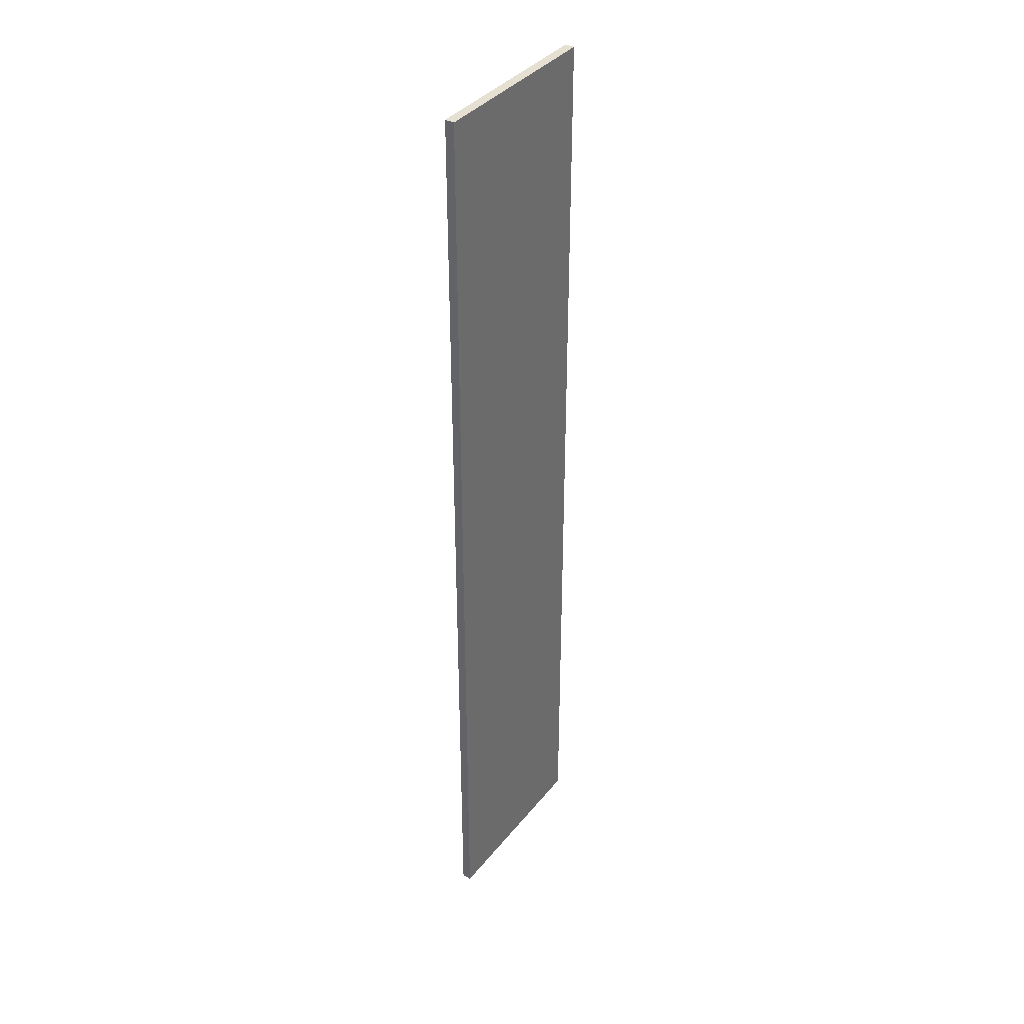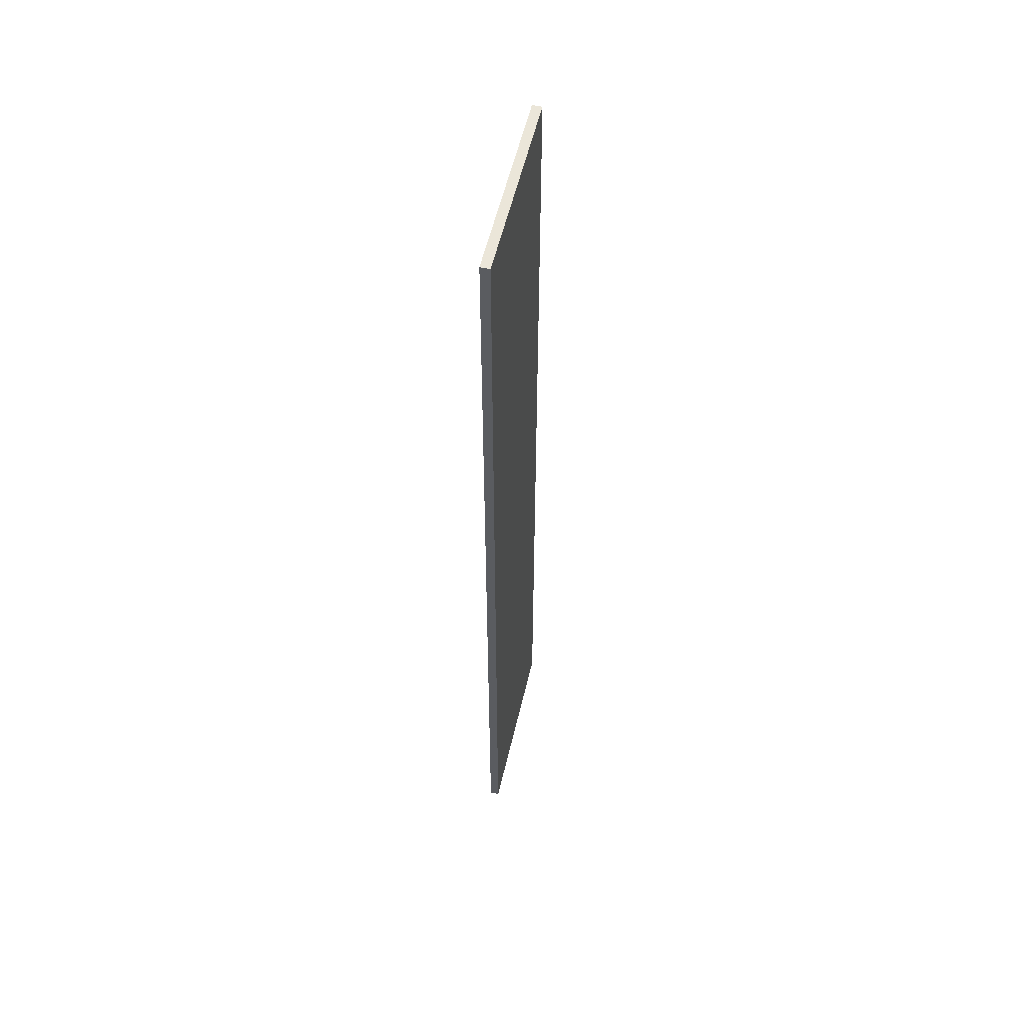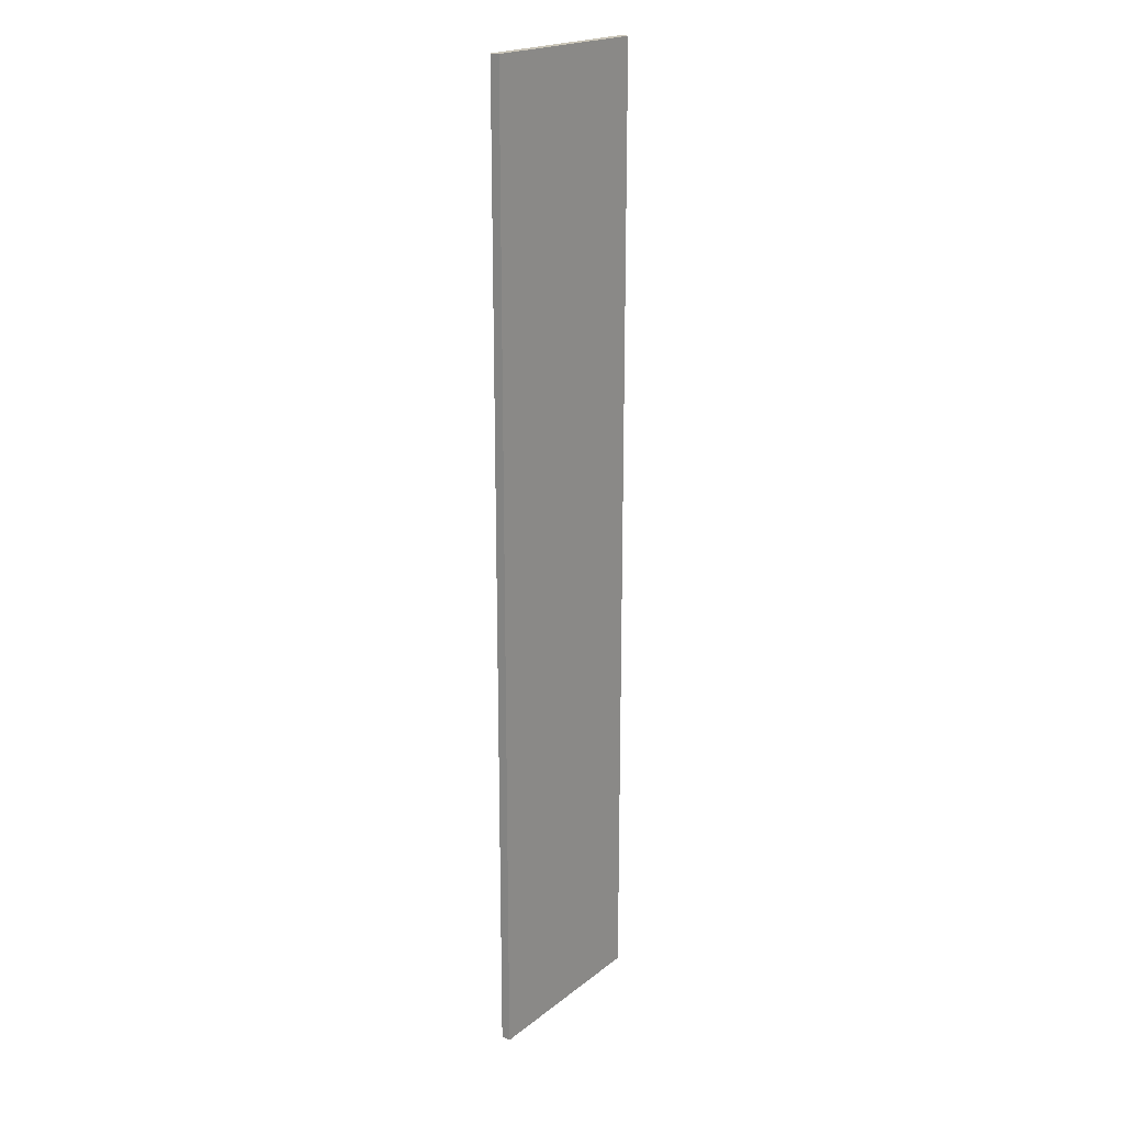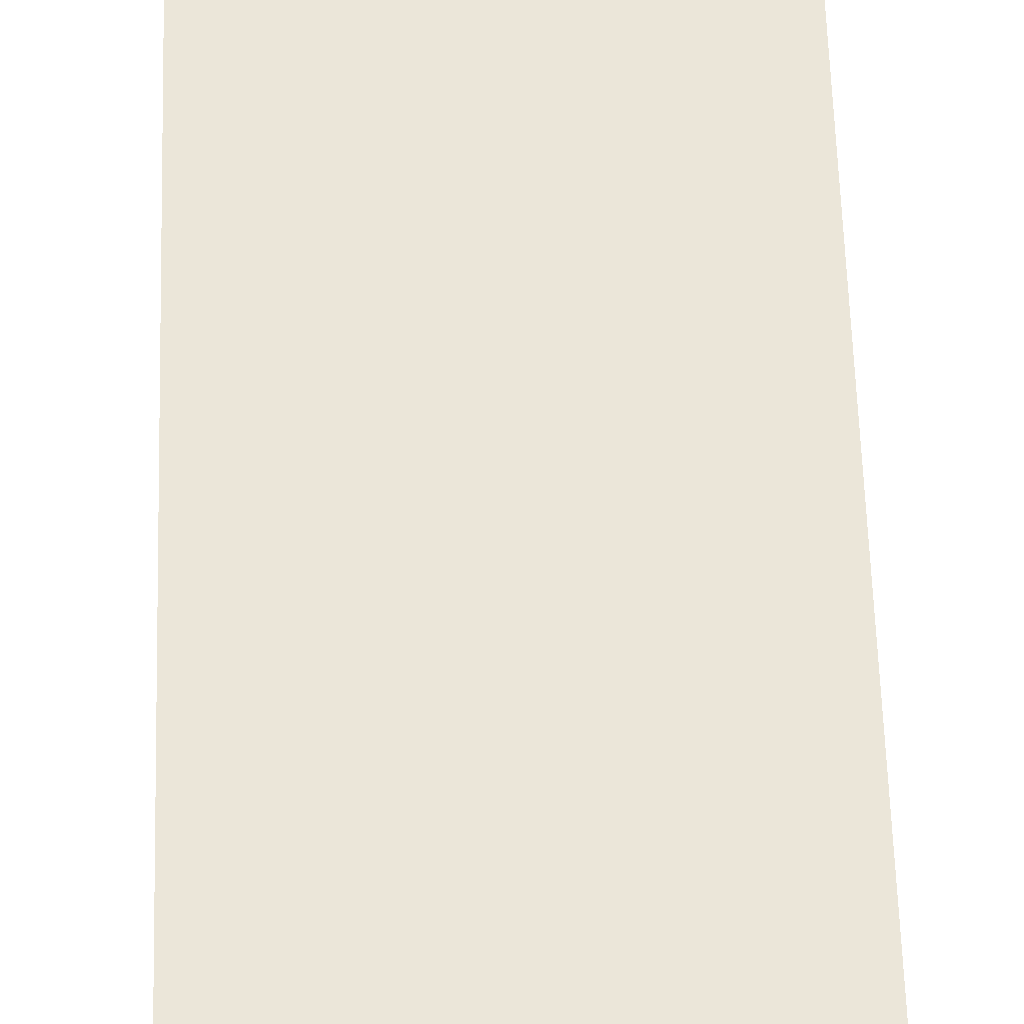
<metadata>
{"format":"obj","ext":"obj","renderer":"f3d","projection":"perspective","resolution":1024,"background":"white","views":[{"elev":37.6,"azim":123.9,"up":"+Y"},{"elev":55.6,"azim":-76.9,"up":"+Y"},{"elev":20.3,"azim":126.1,"up":"+Y"},{"elev":47.7,"azim":178.5,"up":"+Z"}]}
</metadata>
<code>
o Group5/mesh9/mesh9-geometry#mesh9-geometry
v -0.3607 0.9063 0.2232
v -0.3607 -0.8392 0.2064
v -0.3607 -0.8392 0.2232
v -0.3607 0.9063 0.2064
v -0.01434 -0.8392 0.2232
v -0.01434 0.9063 0.2232
v -0.01434 0.9063 0.2064
v -0.01434 -0.8392 0.2064
v -0.3501 -0.8392 0.2064
f 1 2 3
f 2 1 4
f 3 2 1
f 4 1 2
f 2 5 3
f 3 5 2
f 5 1 3
f 3 1 5
f 6 4 1
f 1 4 6
f 7 2 4
f 4 2 7
f 2 8 5
f 5 8 2
f 1 5 6
f 6 5 1
f 4 6 7
f 7 6 4
f 2 7 9
f 9 7 2
f 8 2 9
f 9 2 8
f 7 5 8
f 8 5 7
f 5 7 6
f 6 7 5
f 9 7 8
f 8 7 9

</code>
